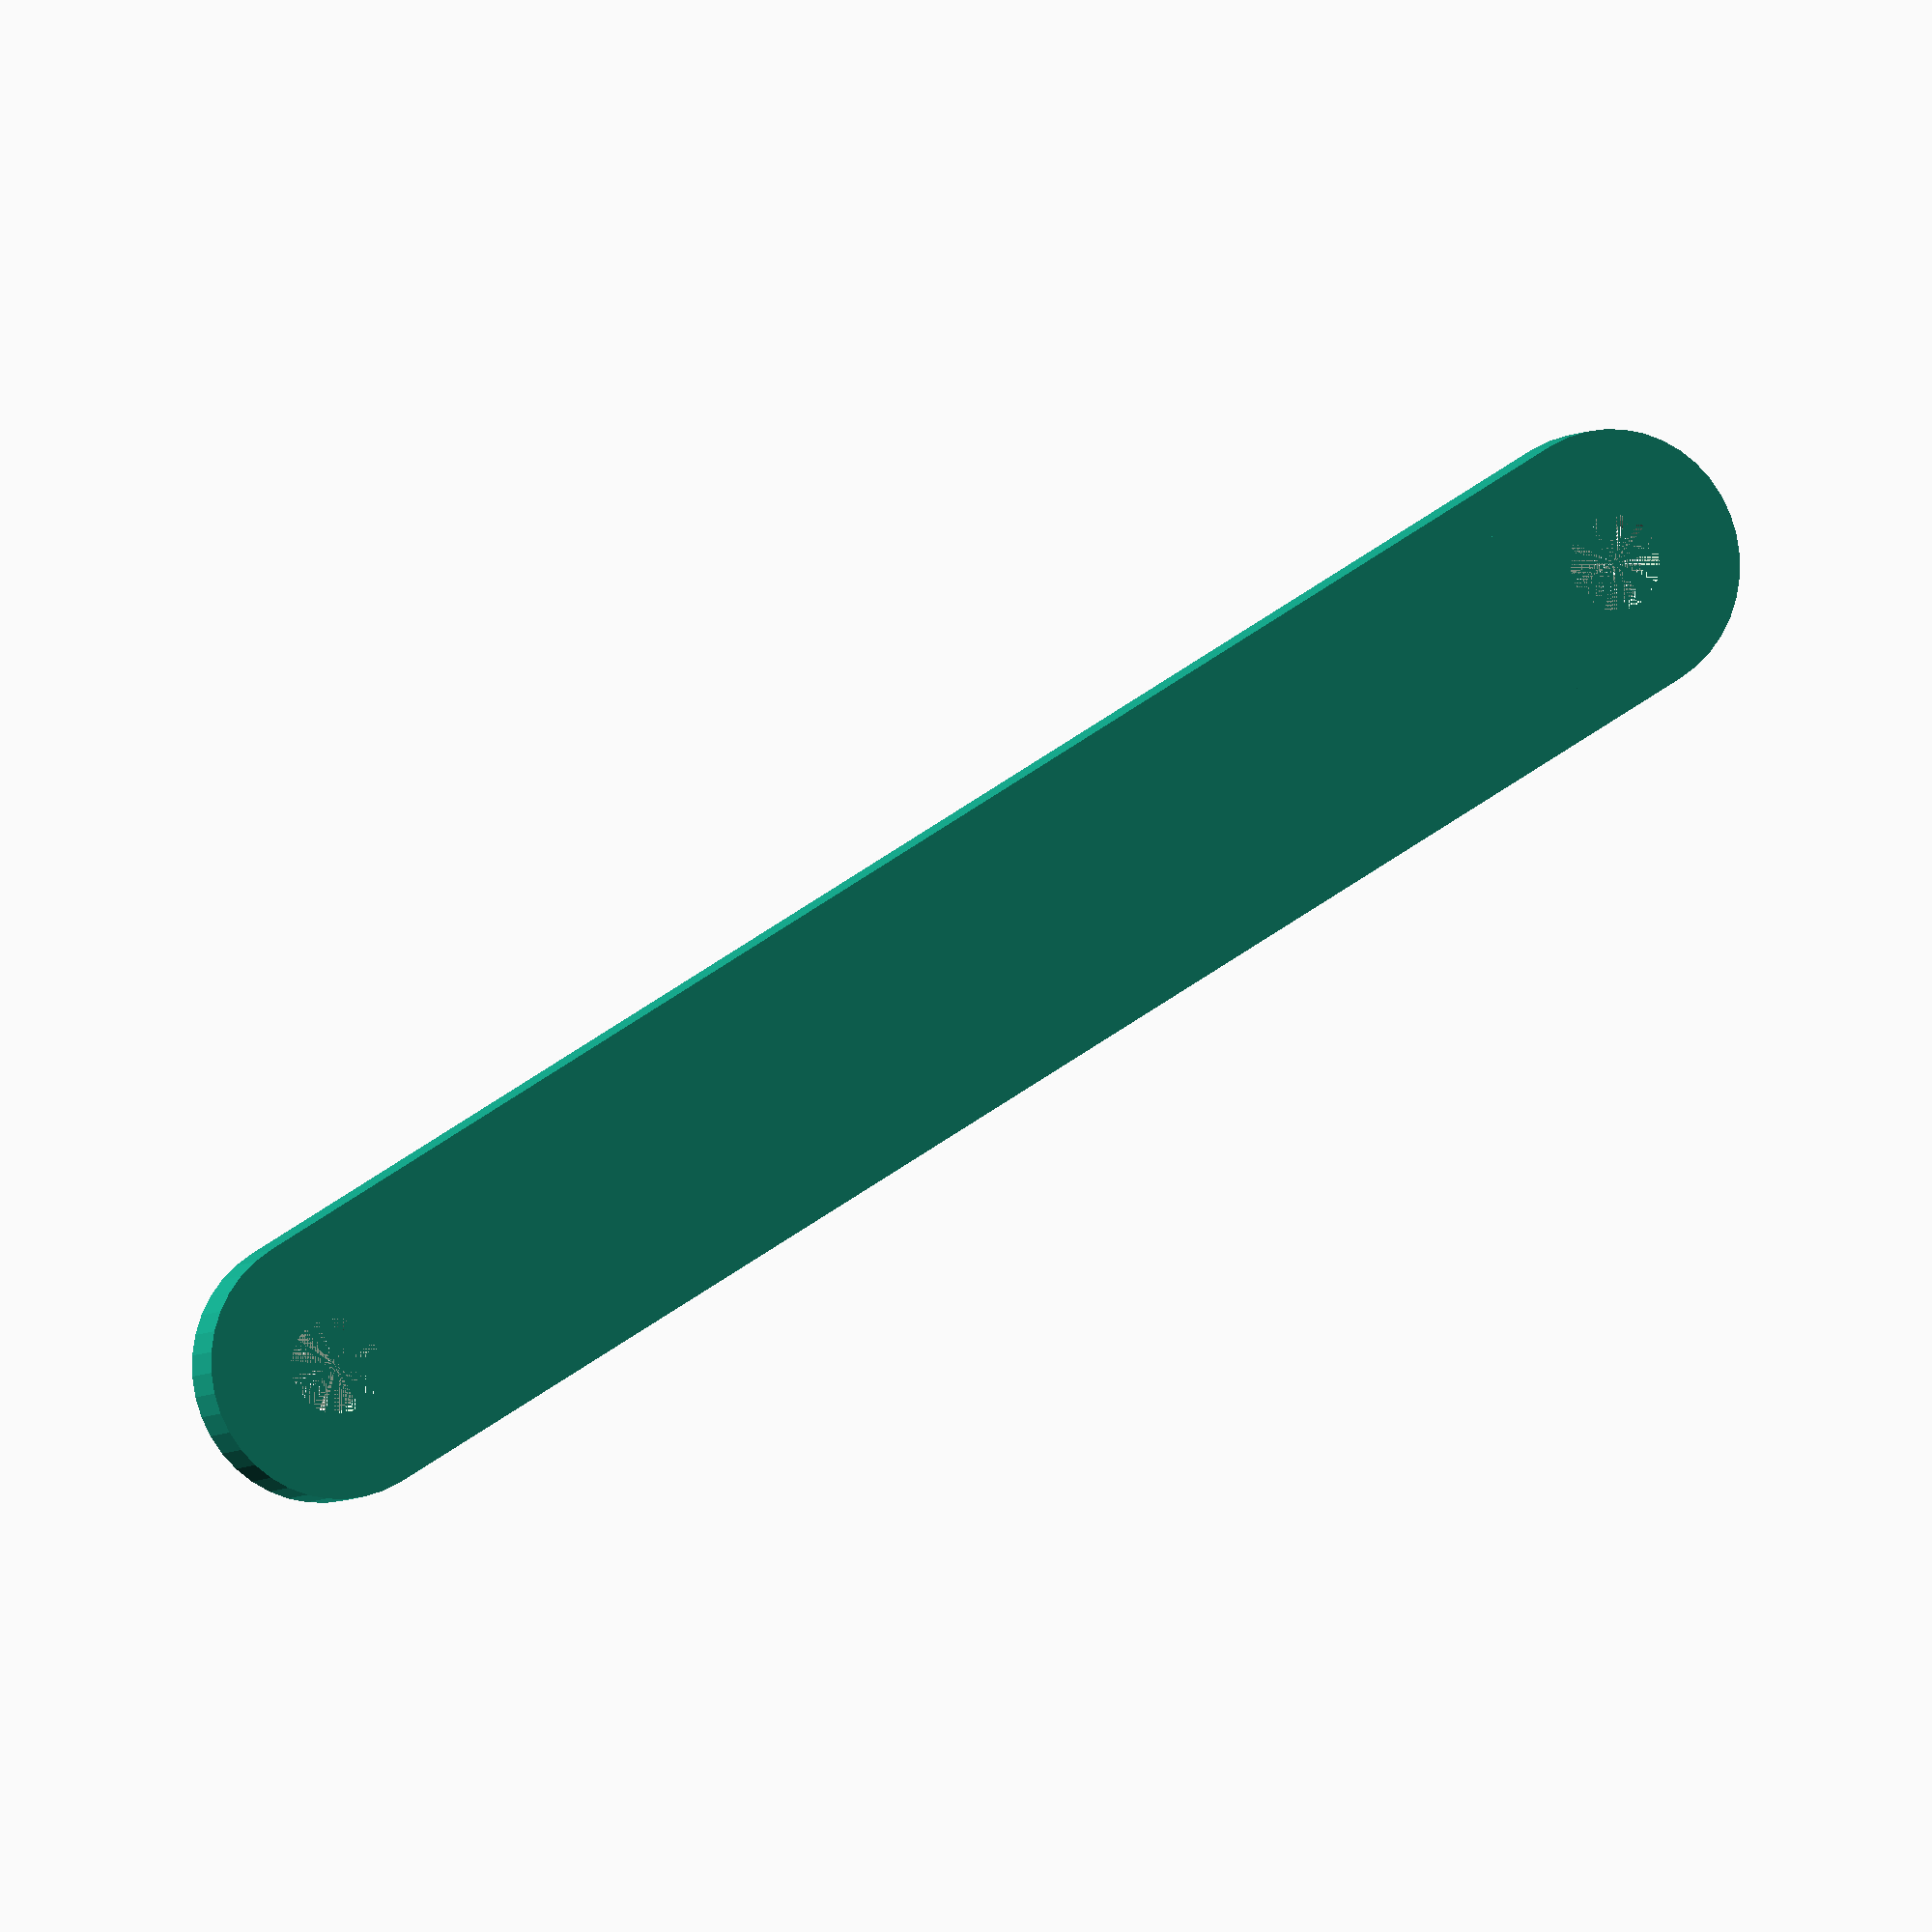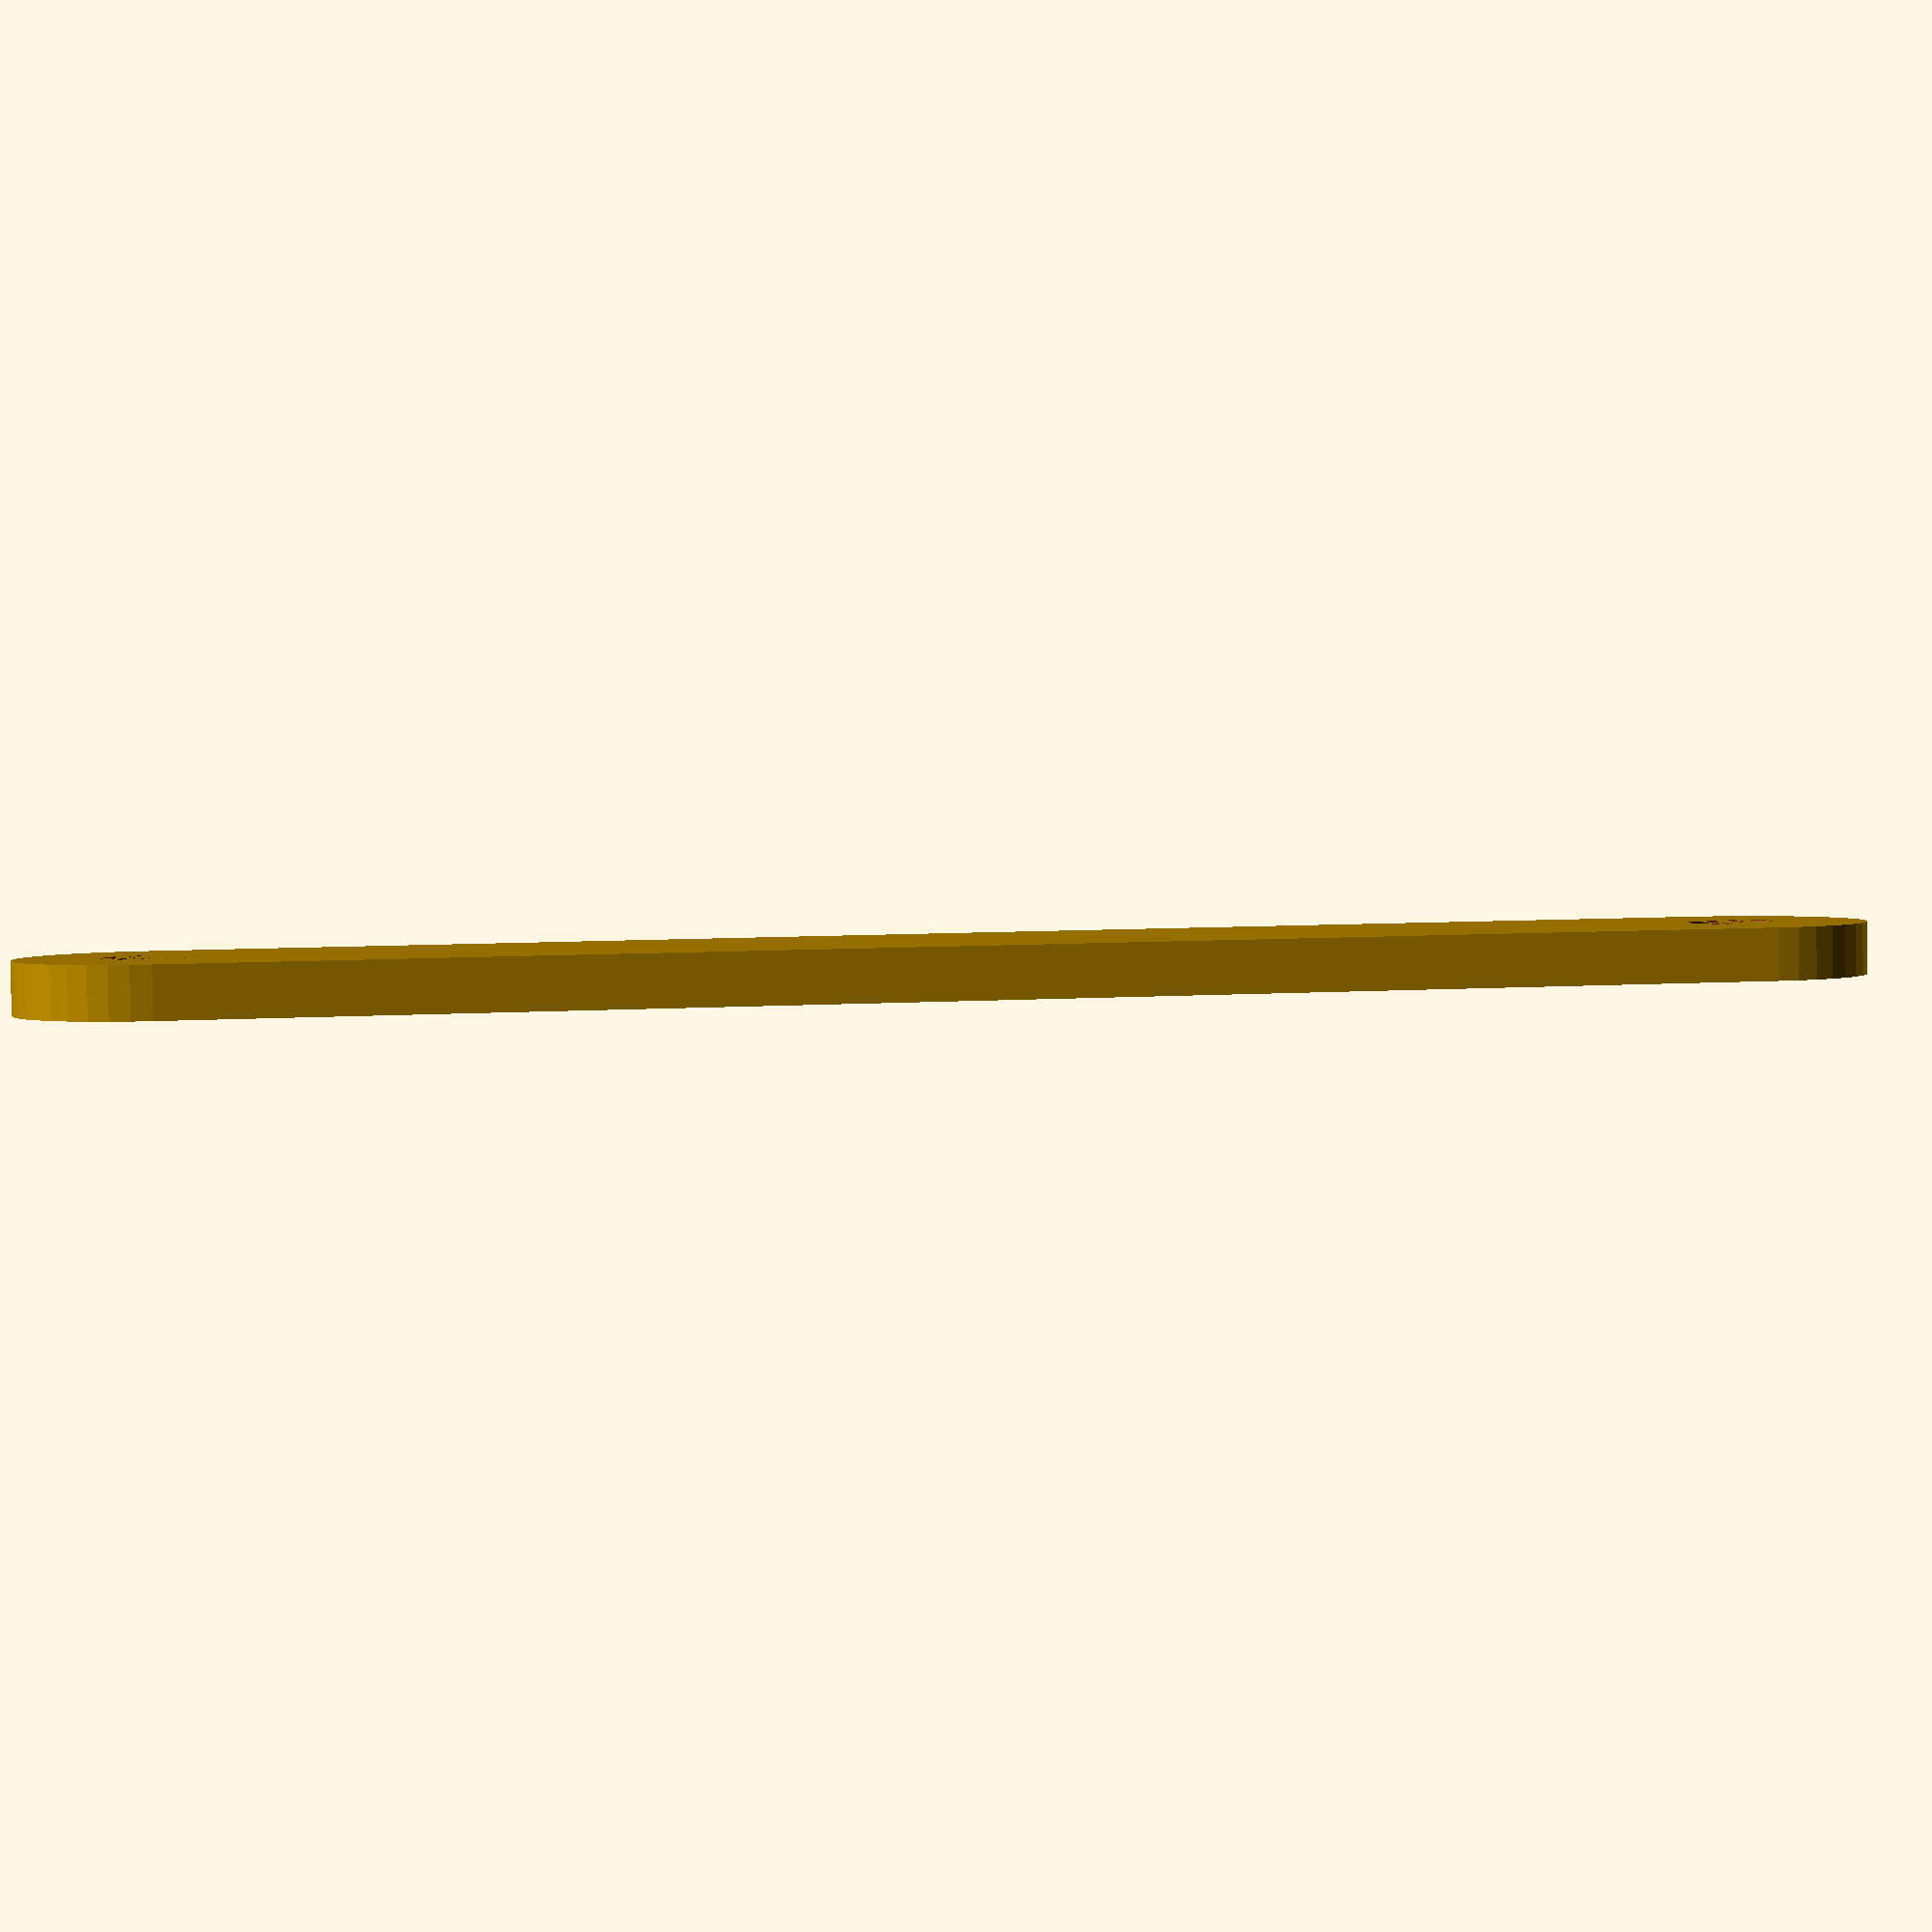
<openscad>
$fn = 40;

module attacher(length, width=10, wall=2, hole_d=3.6) {
  difference() {
    union() {
      cube([length, width, wall], center=true);
      for(i=[-1,1]) {
        translate([i*length/2, 0, 0]) {
          cylinder(d=width, h=wall, center=true);
        }
      }
    }
    for(i=[-1,1]) {
      translate([i*length/2, 0, 0]) {
        cylinder(d=hole_d, h=wall, center=true);
      }
    }
  }
}

attacher(60);

</openscad>
<views>
elev=4.3 azim=148.4 roll=339.1 proj=o view=solid
elev=86.9 azim=190.0 roll=180.8 proj=p view=wireframe
</views>
